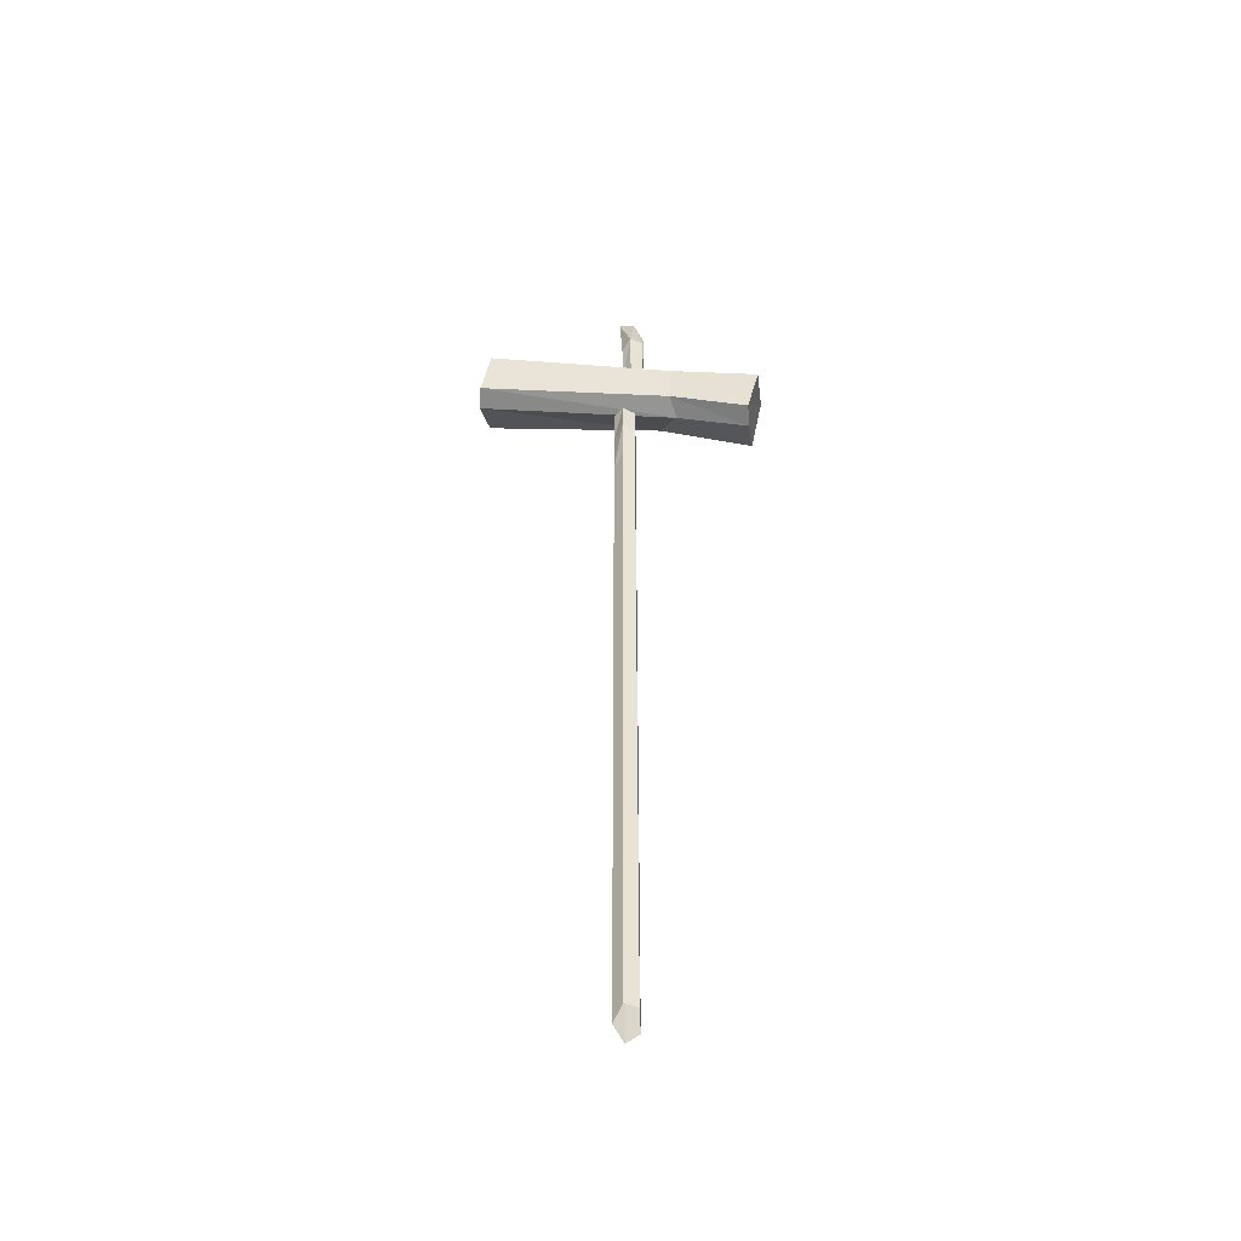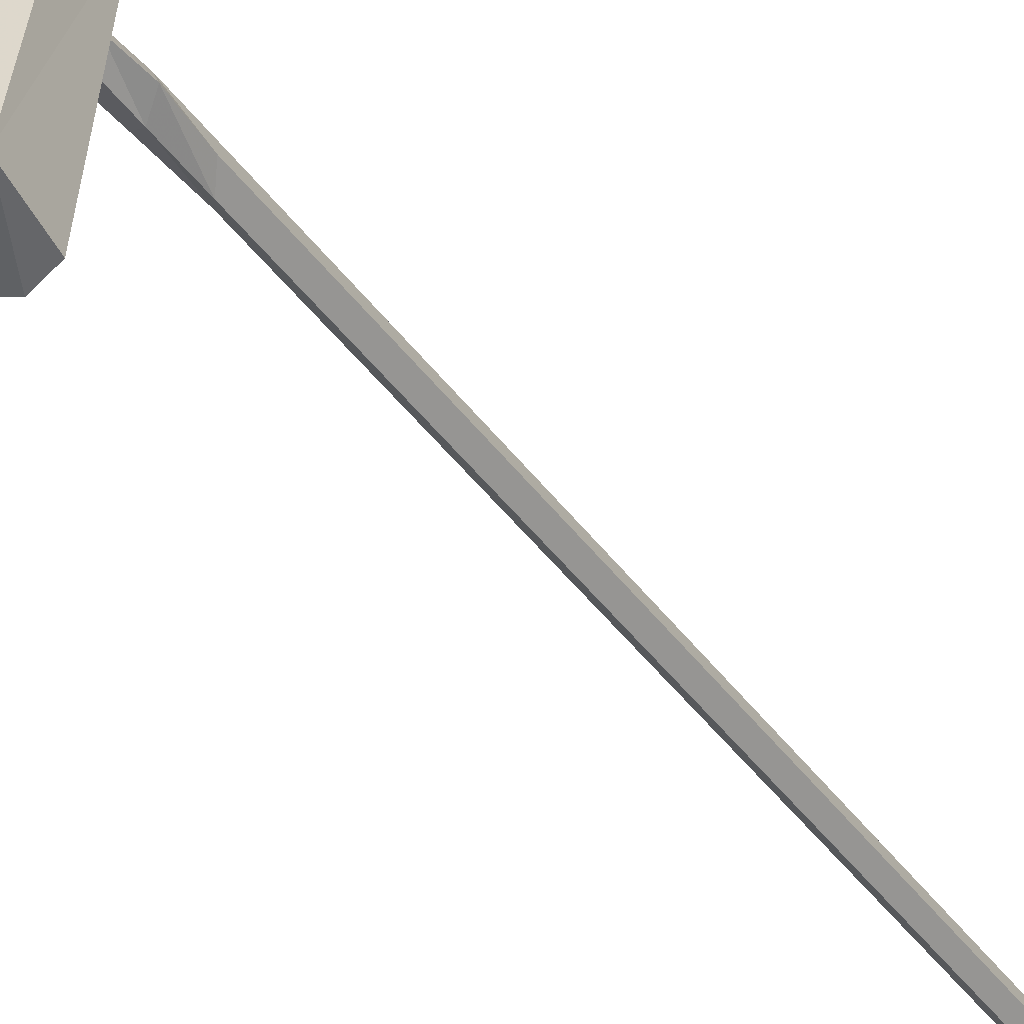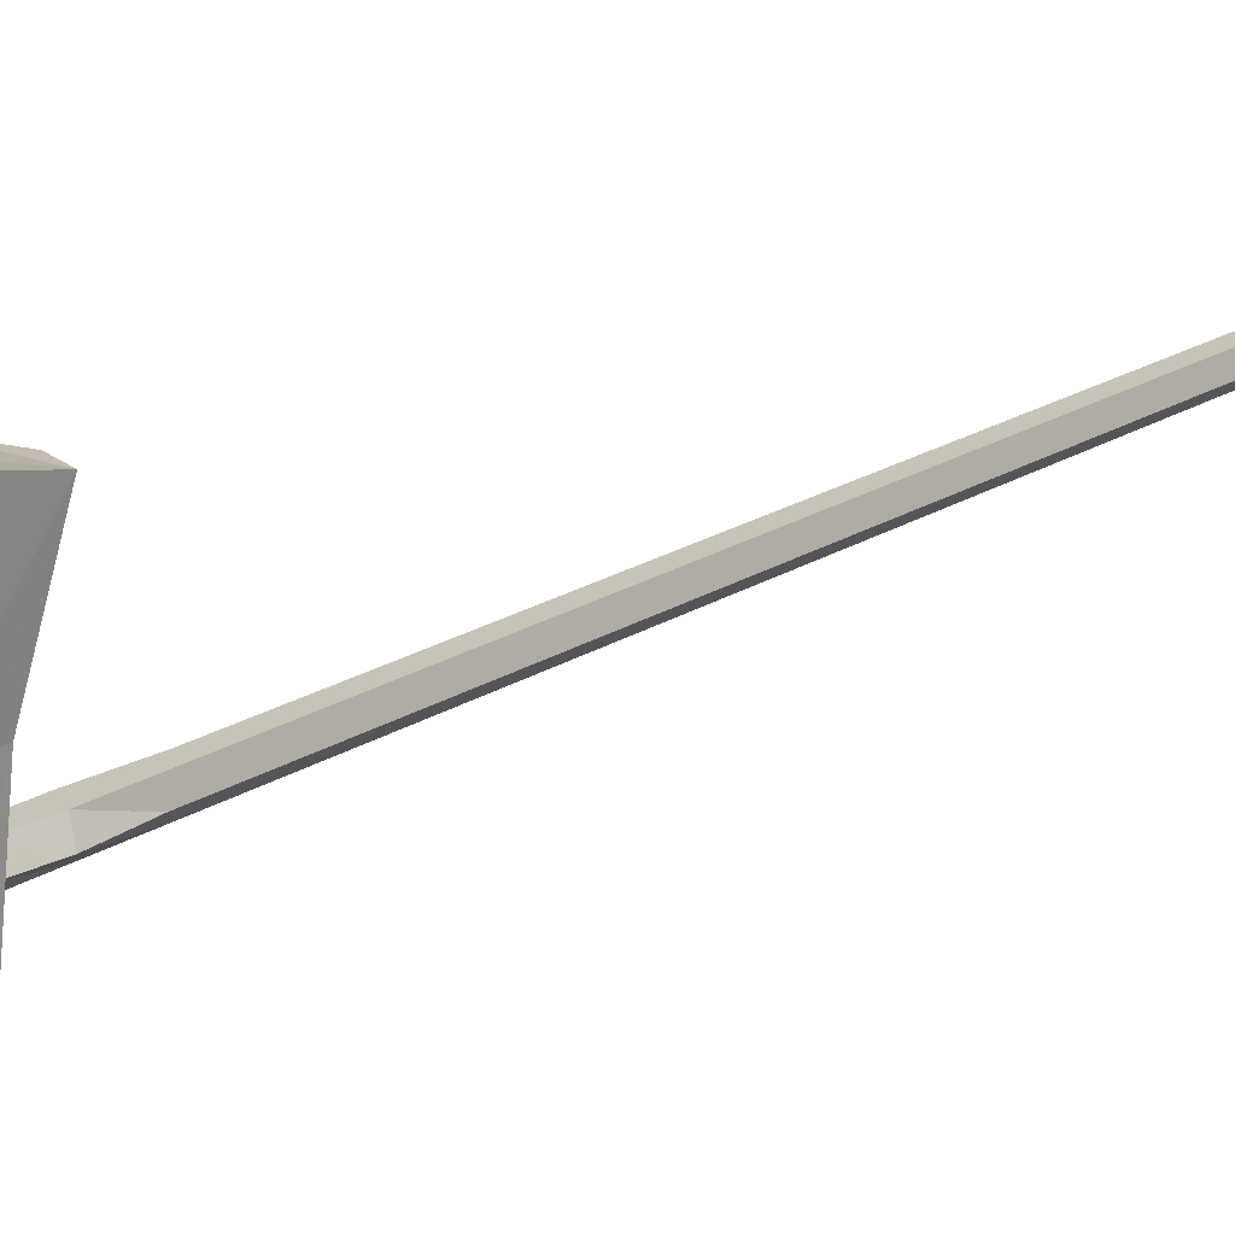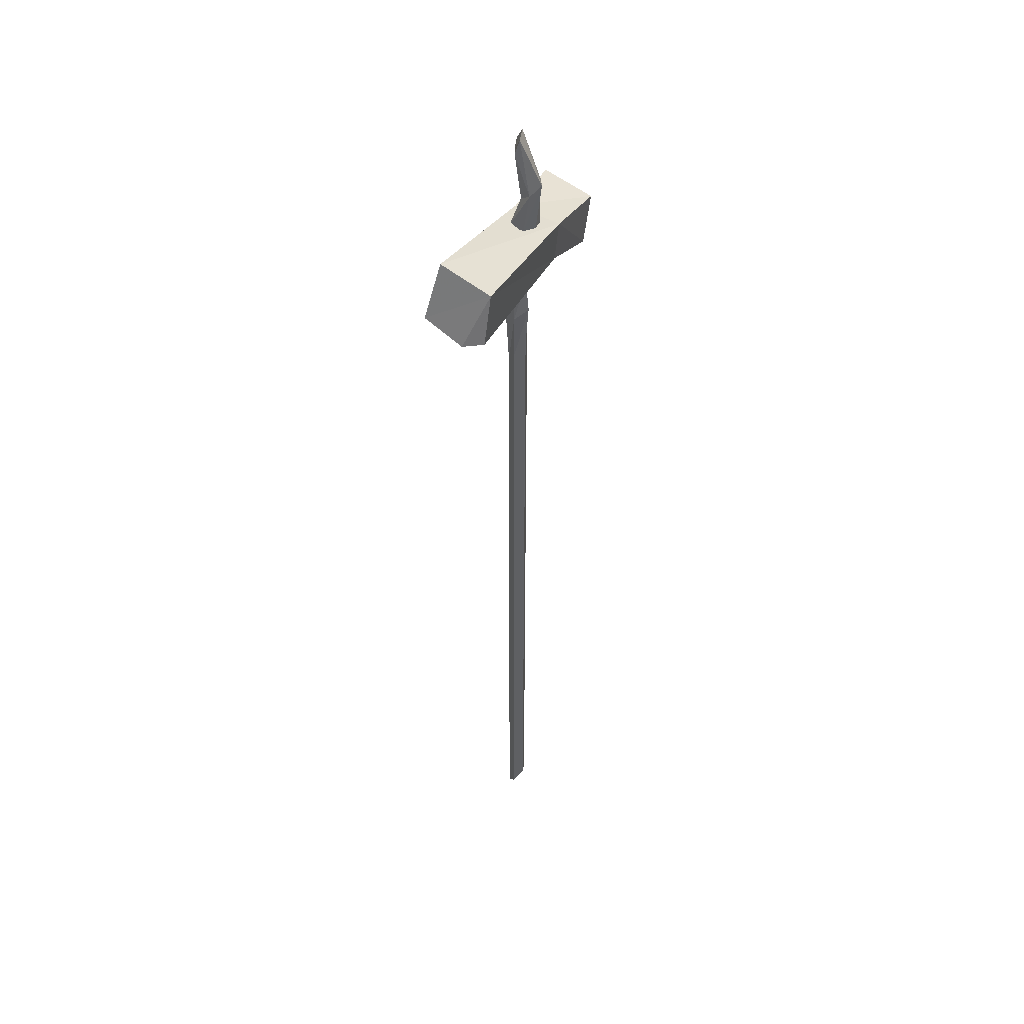
<metadata>
{"format":"obj","ext":"obj","renderer":"f3d","projection":"perspective","resolution":1024,"background":"white","views":[{"elev":-48.1,"azim":-86.3,"up":"+Y"},{"elev":-40.5,"azim":-148.1,"up":"+Z"},{"elev":19.7,"azim":-140.0,"up":"+Z"},{"elev":42.2,"azim":-158.6,"up":"+Y"}]}
</metadata>
<code>
v -0.1719 -0.2656 0.1953
v -0.1172 -0.2891 0.2109
v -0.125 -0.3516 0.3984
v -0.1797 -0.3359 0.3984
v -0.1797 -0.1641 0.2031
v -0.1875 -0.07031 -0.2812
v -0.1797 -0.1953 -0.3047
v -0.125 -0.2109 -0.3125
v -0.03125 -0.2266 0.1641
v -0.02344 -0.3047 0.4062
v -0.05469 -0.1641 0.4375
v -0.1875 -0.2109 0.4297
v -0.0625 -0.1328 0.1953
v -0.05469 -0.02344 -0.2656
v -0.02344 -0.1641 -0.2969
v -0.08594 -0.125 0.09375
v -0.1172 -0.03906 0.09375
v -0.125 -0.02344 0.125
v -0.1016 -0.1172 0.125
v -0.1562 0.007812 0.125
v -0.1562 -0.1172 0.125
v -0.1562 -0.1172 0.09375
v -0.1719 0.007812 0.09375
v -0.1328 -0.1172 0.07031
v -0.1484 -0.01562 0.07031
v -0.1094 0.09375 0.07031
v -0.09375 0.08594 0.1094
v -0.09375 0.1094 0.125
v -0.1172 0.1484 0.1016
v -0.125 0.1406 0.0625
v -0.09375 -0.9609 0.07031
v -0.09375 -0.8516 0.07031
v -0.1016 -0.8359 0.1016
v -0.1016 -0.9453 0.1016
v -0.09375 -1.07 0.07031
v -0.1172 -0.9297 0.04688
v -0.1172 -0.8203 0.04688
v -0.1172 -0.7109 0.04688
v -0.09375 -0.7422 0.07031
v -0.1016 -0.7266 0.1016
v -0.1328 -0.6875 0.1016
v -0.1328 -0.7969 0.1016
v -0.1328 -0.9062 0.1016
v -0.1016 -1.055 0.1016
v -0.09375 -1.18 0.07031
v -0.1172 -1.039 0.04688
v -0.1406 -0.8984 0.07031
v -0.1406 -0.7891 0.07031
v -0.1406 -0.6797 0.07031
v -0.1406 -0.5703 0.07031
v -0.1172 -0.6016 0.04688
v -0.09375 -0.6328 0.07031
v -0.1016 -0.6172 0.1016
v -0.1328 -0.5781 0.1016
v -0.1406 -1.008 0.07031
v -0.1328 -1.016 0.1016
v -0.1016 -1.164 0.1016
v -0.09375 -1.289 0.07031
v -0.1172 -1.148 0.04688
v -0.1328 -0.4688 0.1016
v -0.1406 -0.4609 0.07031
v -0.1172 -0.4922 0.04688
v -0.09375 -0.5234 0.07031
v -0.1016 -0.5078 0.1016
v -0.1406 -1.117 0.07031
v -0.1328 -1.125 0.1016
v -0.1172 -1.258 0.04688
v -0.1406 -1.227 0.07031
v -0.1328 -1.234 0.1016
v -0.1016 -1.273 0.1016
v -0.09375 -1.398 0.07031
v -0.1016 -1.383 0.1016
v -0.09375 -1.508 0.07031
v -0.1172 -1.367 0.04688
v -0.1406 -1.336 0.07031
v -0.1328 -1.344 0.1016
v -0.1172 -1.477 0.04688
v -0.1406 -1.445 0.07031
v -0.1328 -1.453 0.1016
v -0.1016 -1.492 0.1016
v -0.08594 -0.3906 0.07031
v -0.09375 -0.3828 0.1016
v -0.1328 -0.3594 0.1016
v -0.1484 -0.3516 0.07031
v -0.1172 -0.375 0.04688
v -0.1172 -0.2656 0.04688
v -0.07812 -0.2734 0.07031
v -0.09375 -0.2734 0.1016
v -0.125 -0.2656 0.1016
v -0.1406 -0.2656 0.07031
v -0.09375 -1.836 0.07031
v -0.09375 -1.727 0.07031
v -0.1016 -1.711 0.1016
v -0.1016 -1.82 0.1016
v -0.09375 -1.945 0.07031
v -0.1172 -1.805 0.04688
v -0.1172 -1.695 0.04688
v -0.1172 -1.586 0.04688
v -0.09375 -1.617 0.07031
v -0.1016 -1.602 0.1016
v -0.1328 -1.562 0.1016
v -0.1328 -1.672 0.1016
v -0.1328 -1.781 0.1016
v -0.1016 -1.93 0.1016
v -0.09375 -2.055 0.07031
v -0.1172 -1.914 0.04688
v -0.1406 -1.773 0.07031
v -0.1406 -1.664 0.07031
v -0.1406 -1.555 0.07031
v -0.1406 -1.883 0.07031
v -0.1328 -1.891 0.1016
v -0.1016 -2.039 0.1016
v -0.09375 -2.164 0.07031
v -0.1172 -2.023 0.04688
v -0.1406 -1.992 0.07031
v -0.1328 -2 0.1016
v -0.1172 -2.133 0.04688
v -0.1406 -2.102 0.07031
v -0.1328 -2.109 0.1016
v -0.1016 -2.148 0.1016
v -0.09375 -2.273 0.07031
v -0.1016 -2.258 0.1016
v -0.1328 -2.219 0.1016
v -0.1406 -2.211 0.07031
v -0.1172 -2.242 0.04688
f 1 2 3
f 1 3 4
f 1 4 5
f 1 5 6
f 1 6 7
f 1 7 2
f 2 7 8
f 2 8 9
f 2 9 10
f 2 10 3
f 3 10 4
f 4 10 11
f 4 11 12
f 4 12 5
f 5 12 13
f 5 13 14
f 5 14 6
f 6 14 15
f 6 15 8
f 6 8 7
f 9 13 11
f 9 11 10
f 13 12 11
f 8 15 9
f 9 15 13
f 13 15 14
f 16 17 18
f 16 18 19
f 19 18 20
f 19 20 21
f 21 20 22
f 22 20 23
f 22 23 24
f 24 23 25
f 24 25 16
f 16 25 17
f 31 32 33
f 31 33 34
f 31 36 37
f 31 37 32
f 33 42 34
f 34 42 43
f 35 44 45
f 35 45 46
f 36 47 48
f 36 48 37
f 38 49 50
f 38 50 51
f 38 51 39
f 39 51 52
f 39 52 53
f 39 53 40
f 40 53 54
f 40 54 41
f 41 54 49
f 42 48 47
f 42 47 43
f 44 56 57
f 44 57 45
f 45 59 46
f 46 59 55
f 49 54 50
f 65 66 56
f 65 56 55
f 65 55 59
f 66 57 56
f 71 58 70
f 71 70 72
f 71 74 67
f 71 67 58
f 75 76 69
f 75 69 68
f 75 68 74
f 76 72 69
f 69 72 70
f 74 68 67
f 63 81 82
f 63 82 64
f 64 82 83
f 64 83 60
f 60 83 61
f 61 83 84
f 61 84 62
f 62 84 85
f 62 85 63
f 63 85 81
f 91 92 93
f 91 93 94
f 91 96 97
f 91 97 92
f 93 102 94
f 94 102 103
f 95 104 105
f 95 105 106
f 96 107 108
f 96 108 97
f 98 109 78
f 98 78 77
f 98 77 99
f 99 77 73
f 99 73 80
f 99 80 100
f 100 80 79
f 100 79 101
f 101 79 109
f 102 108 107
f 102 107 103
f 104 111 112
f 104 112 105
f 105 114 106
f 106 114 110
f 109 79 78
f 115 116 111
f 115 111 110
f 115 110 114
f 116 112 111
f 121 113 120
f 121 120 122
f 122 120 119
f 122 119 123
f 123 119 124
f 124 119 118
f 124 118 125
f 125 118 117
f 125 117 121
f 121 117 113
f 17 25 26
f 17 26 27
f 17 27 28
f 17 28 18
f 18 28 29
f 18 29 20
f 20 29 23
f 23 29 30
f 23 30 25
f 25 30 26
f 31 34 35
f 31 35 36
f 32 37 38
f 32 38 39
f 32 39 40
f 32 40 33
f 33 40 41
f 33 41 42
f 34 43 44
f 34 44 35
f 35 46 36
f 36 46 47
f 37 48 49
f 37 49 38
f 41 49 48
f 41 48 42
f 43 47 55
f 43 55 56
f 43 56 44
f 45 57 58
f 45 58 59
f 46 55 47
f 50 54 60
f 50 60 61
f 50 61 51
f 51 61 62
f 51 62 52
f 52 62 63
f 52 63 64
f 52 64 53
f 53 64 60
f 53 60 54
f 65 59 67
f 65 67 68
f 65 68 66
f 66 68 69
f 66 69 70
f 66 70 57
f 71 72 73
f 71 73 74
f 58 67 59
f 75 74 77
f 75 77 78
f 75 78 76
f 76 78 79
f 76 79 80
f 76 80 72
f 58 57 70
f 81 85 86
f 81 86 87
f 81 87 88
f 81 88 82
f 82 88 89
f 82 89 83
f 83 89 84
f 84 89 90
f 84 90 85
f 85 90 86
f 91 94 95
f 91 95 96
f 92 97 98
f 92 98 99
f 92 99 100
f 92 100 93
f 93 100 101
f 93 101 102
f 94 103 104
f 94 104 95
f 95 106 96
f 96 106 107
f 97 108 109
f 97 109 98
f 101 109 108
f 101 108 102
f 103 107 110
f 103 110 111
f 103 111 104
f 105 112 113
f 105 113 114
f 106 110 107
f 73 72 80
f 73 77 74
f 115 114 117
f 115 117 118
f 115 118 116
f 116 118 119
f 116 119 120
f 116 120 112
f 113 117 114
f 113 112 120
f 26 30 27
f 27 30 29
f 27 29 28

</code>
